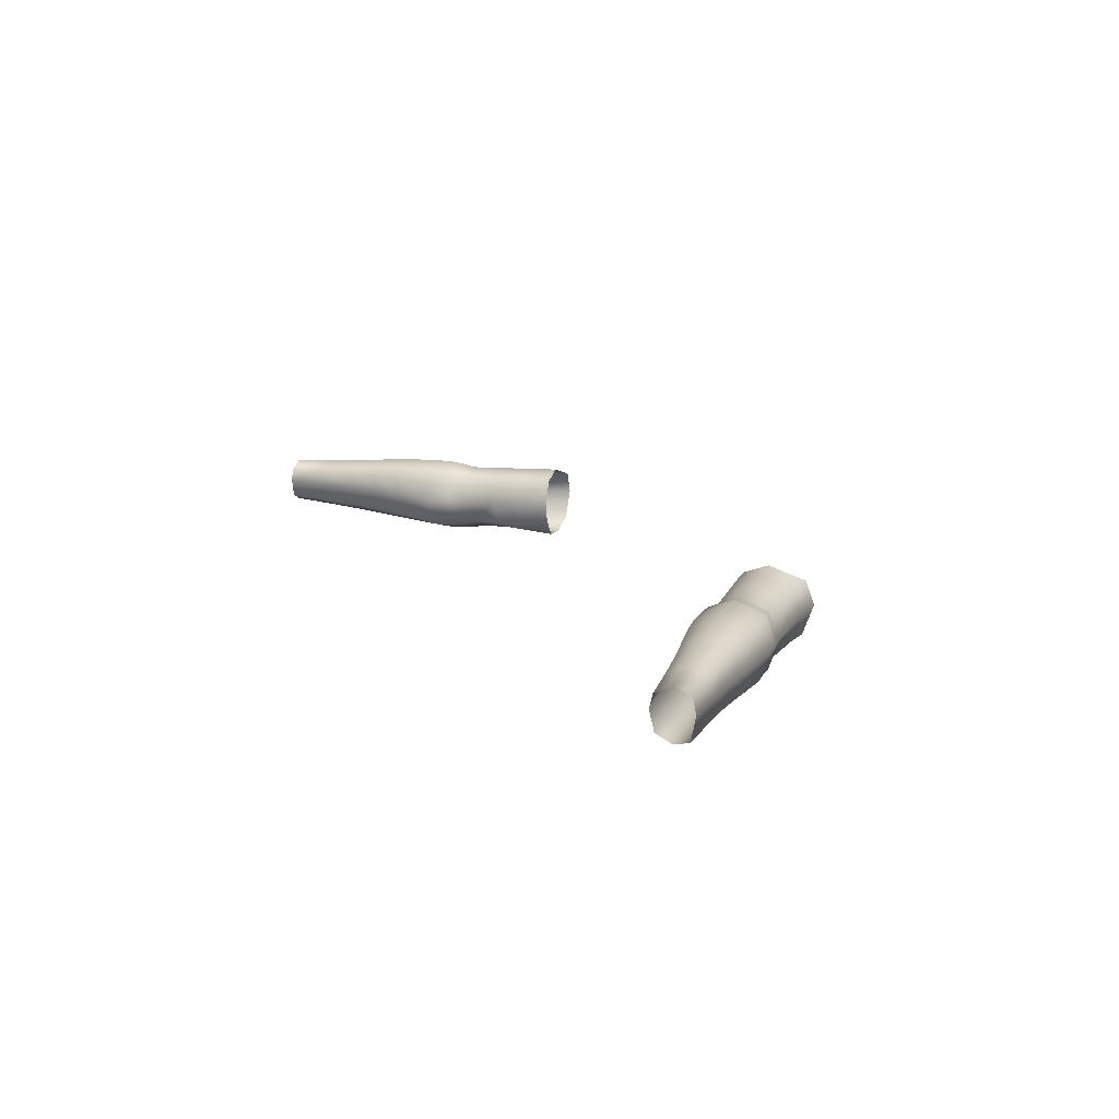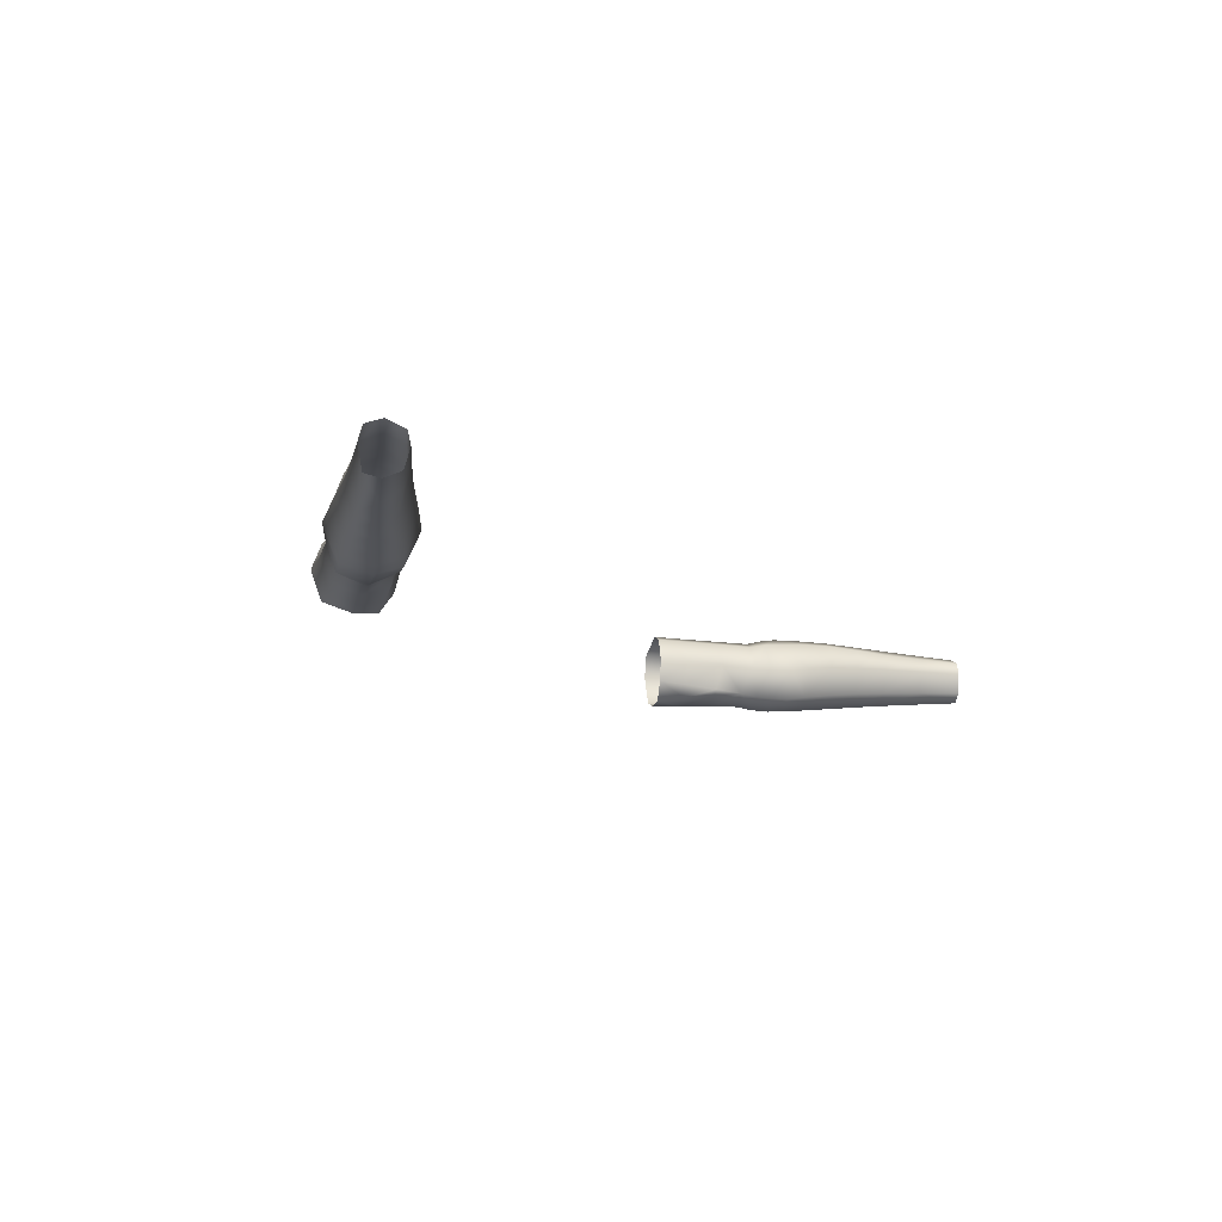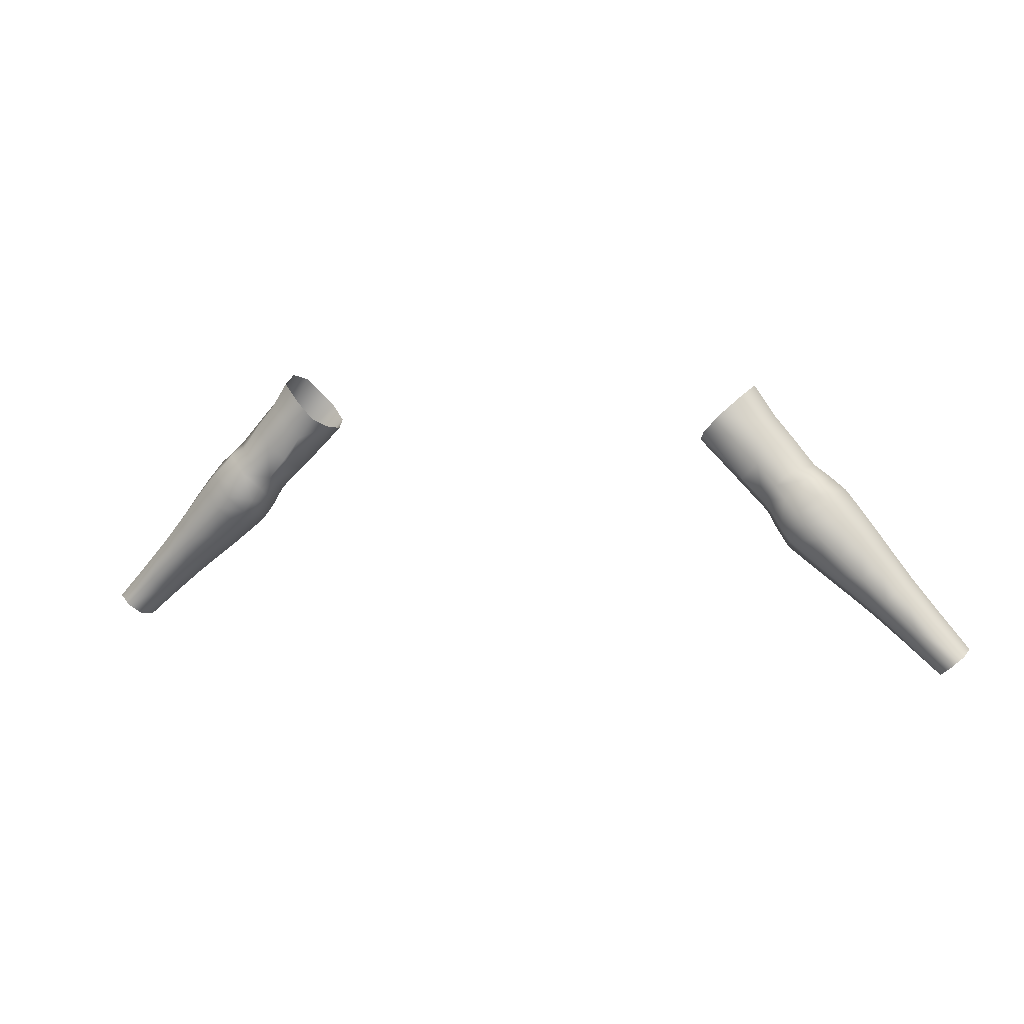
<metadata>
{"format":"obj","ext":"obj","renderer":"f3d","projection":"perspective","resolution":1024,"background":"white","views":[{"elev":15.3,"azim":64.1,"up":"+Z"},{"elev":-15.0,"azim":-54.6,"up":"+Z"},{"elev":7.5,"azim":-158.8,"up":"+Y"}]}
</metadata>
<code>
g m_arms_nude
v 18.84 65.01 -7.288
v 19.7 64.25 -7.105
v 20.74 65.29 -7.68
v 19.9 66.12 -7.79
v 21.97 66.5 -7.088
v 21.14 67.39 -7.208
v 20.74 65.29 -7.68
v 15.59 73.87 -3.787
v 16.88 72.03 -3.844
v 15.61 70.72 -3.124
v 14.16 72.22 -3.039
v 18.12 70.61 -3.895
v 16.97 69.32 -3.204
v 19.44 69.03 -3.952
v 18.42 67.82 -3.289
v 15.61 70.72 -3.124
v 14.53 69.73 -3.676
v 13.11 71.19 -3.597
v 16.97 69.32 -3.204
v 16.01 68.29 -3.751
v 18.42 67.82 -3.289
v 17.43 66.9 -3.83
v 21.14 67.39 -7.208
v 21.97 66.5 -7.088
v 22.59 66.99 -5.205
v 21.72 68.02 -5.131
v 22.23 66.42 -3.597
v 20.97 67.78 -3.652
v 19.66 66.43 -2.958
v 20.99 65.1 -2.982
v 19.87 64.03 -3.598
v 18.48 65.34 -3.699
v 20.97 67.78 -3.652
v 20.99 65.1 -2.982
v 22.23 66.42 -3.597
v 18.48 65.34 -3.699
v 19.87 64.03 -3.598
v 19.27 63.63 -5.299
v 18.33 64.38 -5.412
v 18.33 64.38 -5.412
v 19.27 63.63 -5.299
v 19.7 64.25 -7.105
v 18.84 65.01 -7.288
v 14.38 72.56 -7.587
v 15.51 71.21 -7.575
v 16.64 72.17 -7.025
v 15.6 73.74 -7.017
v 13.41 71.52 -7.522
v 14.51 70.17 -7.335
v 16.76 69.71 -7.562
v 17.85 70.73 -7.033
v 17.89 68.36 -7.551
v 18.89 69.28 -7.041
v 15.75 68.68 -7.125
v 16.76 69.71 -7.562
v 16.98 67.38 -6.937
v 17.89 68.36 -7.551
v 12.88 70.94 -6.386
v 14.15 69.8 -6.562
v 14.51 70.17 -7.335
v 13.41 71.52 -7.522
v 14.06 69.31 -5.095
v 12.66 70.73 -5.003
v 15.71 68.46 -6.761
v 15.75 68.68 -7.125
v 16.98 67.38 -6.937
v 15.53 67.87 -5.186
v 16.93 66.52 -5.279
v 13.11 71.19 -3.597
v 14.53 69.73 -3.676
v 14.06 69.31 -5.095
v 12.66 70.73 -5.003
v 16.01 68.29 -3.751
v 15.53 67.87 -5.186
v 17.43 66.9 -3.83
v 16.93 66.52 -5.279
v 15.96 74.25 -5.205
v 17.26 72.45 -5.302
v 16.88 72.03 -3.844
v 15.59 73.87 -3.787
v 15.6 73.74 -7.017
v 16.64 72.17 -7.025
v 18.51 71.05 -5.39
v 18.12 70.61 -3.895
v 19.84 69.51 -5.487
v 19.44 69.03 -3.952
v 17.85 70.73 -7.033
v 18.51 71.05 -5.39
v 18.89 69.28 -7.041
v 19.84 69.51 -5.487
v 26.55 59.7 -3.598
v 28.47 57.93 -3.796
v 27.75 57.18 -4.272
v 25.86 58.89 -4.129
v 27.27 60.6 -4.014
v 29.17 58.58 -4.136
v 24 60.53 -3.962
v 24.73 61.4 -3.396
v 22.5 61.78 -3.771
v 23.33 62.76 -3.207
v 22.15 63.93 -3.063
v 21.1 62.95 -3.622
v 23.31 65.19 -3.626
v 24.33 63.95 -3.73
v 25.59 62.45 -3.882
v 19.87 64.03 -3.598
v 20.99 65.1 -2.982
v 20.99 65.1 -2.982
v 22.23 66.42 -3.597
v 20.57 62.64 -5.19
v 22.12 61.49 -5.116
v 22.44 62.02 -6.686
v 20.95 63.2 -6.888
v 23.69 60.3 -5.078
v 23.96 60.79 -6.523
v 25.62 58.73 -5.071
v 25.82 59.14 -6.386
v 27.87 57.24 -6.259
v 27.63 57.05 -5.079
v 19.7 64.25 -7.105
v 19.27 63.63 -5.299
v 23.07 65.29 -6.942
v 24.23 63.95 -6.8
v 24.67 64.35 -5.224
v 23.62 65.71 -5.242
v 24.33 63.95 -3.73
v 23.31 65.19 -3.626
v 25.52 62.47 -6.676
v 25.88 62.8 -5.181
v 25.59 62.45 -3.882
v 27.22 60.63 -6.589
v 27.5 60.88 -5.143
v 29.39 58.7 -5.106
v 29.17 58.58 -4.136
v 27.27 60.6 -4.014
v 29.25 58.47 -6.515
v 22.59 66.99 -5.205
v 21.97 66.5 -7.088
v 22.23 66.42 -3.597
v 22.59 66.99 -5.205
v 20.95 63.2 -6.888
v 22.44 62.02 -6.686
v 23.24 62.92 -7.336
v 21.92 64.15 -7.52
v 23.07 65.29 -6.942
v 24.23 63.95 -6.8
v 23.96 60.79 -6.523
v 24.68 61.59 -7.145
v 25.52 62.47 -6.676
v 25.82 59.14 -6.386
v 26.48 59.88 -6.942
v 28.59 57.87 -6.72
v 27.87 57.24 -6.259
v 29.25 58.47 -6.515
v 27.22 60.63 -6.589
v 20.74 65.29 -7.68
v 19.7 64.25 -7.105
v 21.97 66.5 -7.088
v 20.74 65.29 -7.68
v 22.5 61.78 -3.771
v 22.12 61.49 -5.116
v 20.57 62.64 -5.19
v 21.1 62.95 -3.622
v 24 60.53 -3.962
v 23.69 60.3 -5.078
v 25.86 58.89 -4.129
v 25.62 58.73 -5.071
v 27.63 57.05 -5.079
v 27.75 57.18 -4.272
v 19.27 63.63 -5.299
v 19.87 64.03 -3.598
v 18.42 67.82 -3.289
v 19.44 69.03 -3.952
v 20.28 68.38 -3.751
v 19.04 67.13 -3.073
v 20.97 67.78 -3.652
v 19.66 66.43 -2.958
v 17.89 66.1 -3.714
v 19.04 67.13 -3.073
v 17.43 66.9 -3.83
v 18.42 67.82 -3.289
v 18.48 65.34 -3.699
v 17.56 65.42 -5.295
v 17.89 66.1 -3.714
v 16.93 66.52 -5.279
v 17.43 66.9 -3.83
v 18.33 64.38 -5.412
v 20.28 68.38 -3.751
v 21.72 68.02 -5.131
v 20.85 68.74 -5.259
v 19.44 69.03 -3.952
v 19.84 69.51 -5.487
v 20.53 67.92 -7.24
v 21.14 67.39 -7.208
v 20.85 68.74 -5.259
v 19.77 68.81 -7.183
v 19.84 69.51 -5.487
v 18.89 69.28 -7.041
v 20.53 67.92 -7.24
v 19.28 66.81 -7.819
v 19.9 66.12 -7.79
v 19.77 68.81 -7.183
v 18.55 67.62 -7.735
v 17.89 68.36 -7.551
v 18.89 69.28 -7.041
v 19.28 66.81 -7.819
v 18.23 65.78 -7.254
v 18.84 65.01 -7.288
v 18.55 67.62 -7.735
v 17.65 66.66 -7.129
v 16.98 67.38 -6.937
v 17.89 68.36 -7.551
v 18.23 65.78 -7.254
v 18.33 64.38 -5.412
v 17.56 65.42 -5.295
v 17.65 66.66 -7.129
v 16.93 66.52 -5.279
v 16.98 67.38 -6.937
v -18.84 65.01 -7.288
v -19.9 66.12 -7.79
v -20.74 65.29 -7.68
v -19.7 64.25 -7.105
v -21.97 66.5 -7.088
v -20.74 65.29 -7.68
v -21.14 67.39 -7.208
v -15.59 73.87 -3.788
v -14.16 72.22 -3.039
v -15.61 70.72 -3.124
v -16.88 72.03 -3.845
v -18.12 70.61 -3.896
v -16.97 69.32 -3.203
v -19.44 69.03 -3.953
v -18.42 67.82 -3.288
v -13.11 71.19 -3.596
v -14.54 69.73 -3.675
v -15.61 70.72 -3.124
v -16.97 69.32 -3.203
v -16.01 68.29 -3.75
v -18.42 67.82 -3.288
v -17.43 66.9 -3.829
v -21.14 67.39 -7.208
v -21.72 68.02 -5.132
v -22.59 66.99 -5.205
v -21.97 66.5 -7.088
v -22.23 66.42 -3.597
v -20.97 67.78 -3.652
v -19.66 66.43 -2.958
v -18.48 65.34 -3.699
v -19.87 64.03 -3.598
v -20.99 65.1 -2.982
v -20.97 67.78 -3.652
v -20.99 65.1 -2.982
v -22.23 66.42 -3.597
v -18.48 65.34 -3.699
v -18.33 64.38 -5.411
v -19.27 63.63 -5.299
v -19.87 64.03 -3.598
v -18.33 64.38 -5.411
v -18.84 65.01 -7.288
v -19.7 64.25 -7.105
v -19.27 63.63 -5.299
v -14.38 72.56 -7.587
v -15.6 73.74 -7.018
v -16.64 72.17 -7.025
v -15.51 71.2 -7.575
v -13.41 71.51 -7.521
v -14.51 70.17 -7.334
v -16.76 69.71 -7.562
v -17.85 70.73 -7.034
v -17.89 68.36 -7.551
v -18.89 69.28 -7.042
v -15.75 68.68 -7.124
v -16.76 69.71 -7.562
v -16.98 67.38 -6.936
v -17.89 68.36 -7.551
v -12.88 70.94 -6.384
v -13.41 71.51 -7.521
v -14.51 70.17 -7.334
v -14.15 69.8 -6.561
v -14.06 69.31 -5.094
v -12.66 70.73 -5.001
v -15.71 68.46 -6.76
v -15.75 68.68 -7.124
v -16.98 67.38 -6.936
v -15.53 67.87 -5.185
v -16.93 66.52 -5.278
v -13.11 71.19 -3.596
v -12.66 70.73 -5.001
v -14.06 69.31 -5.094
v -14.54 69.73 -3.675
v -16.01 68.29 -3.75
v -15.53 67.87 -5.185
v -17.43 66.9 -3.829
v -16.93 66.52 -5.278
v -15.96 74.25 -5.207
v -15.59 73.87 -3.788
v -16.88 72.03 -3.845
v -17.26 72.45 -5.303
v -15.6 73.74 -7.018
v -16.64 72.17 -7.025
v -18.51 71.05 -5.391
v -18.12 70.61 -3.896
v -19.84 69.51 -5.487
v -19.44 69.03 -3.953
v -17.85 70.73 -7.034
v -18.51 71.05 -5.391
v -18.89 69.28 -7.042
v -19.84 69.51 -5.487
v -26.55 59.7 -3.598
v -25.86 58.89 -4.129
v -27.75 57.18 -4.272
v -28.47 57.93 -3.796
v -27.27 60.6 -4.014
v -29.17 58.58 -4.136
v -24 60.53 -3.962
v -24.73 61.4 -3.396
v -22.5 61.78 -3.771
v -23.33 62.76 -3.207
v -22.15 63.93 -3.063
v -21.1 62.95 -3.622
v -23.31 65.19 -3.626
v -24.33 63.95 -3.73
v -25.59 62.45 -3.882
v -19.87 64.03 -3.598
v -20.99 65.1 -2.982
v -20.99 65.1 -2.982
v -22.23 66.42 -3.597
v -20.57 62.64 -5.19
v -20.95 63.2 -6.888
v -22.44 62.02 -6.686
v -22.12 61.49 -5.116
v -23.69 60.3 -5.078
v -23.96 60.79 -6.523
v -25.62 58.73 -5.071
v -25.82 59.14 -6.386
v -27.87 57.24 -6.259
v -27.63 57.05 -5.079
v -19.7 64.25 -7.105
v -19.27 63.63 -5.299
v -23.07 65.29 -6.942
v -23.62 65.71 -5.242
v -24.67 64.35 -5.224
v -24.23 63.95 -6.8
v -24.33 63.95 -3.73
v -23.31 65.19 -3.626
v -25.52 62.47 -6.676
v -25.88 62.8 -5.181
v -25.59 62.45 -3.882
v -27.22 60.63 -6.589
v -27.5 60.88 -5.143
v -29.39 58.7 -5.106
v -29.17 58.58 -4.136
v -27.27 60.6 -4.014
v -29.25 58.47 -6.515
v -22.59 66.99 -5.205
v -21.97 66.5 -7.088
v -22.23 66.42 -3.597
v -22.59 66.99 -5.205
v -20.95 63.2 -6.888
v -21.92 64.15 -7.52
v -23.24 62.92 -7.336
v -22.44 62.02 -6.686
v -23.07 65.29 -6.942
v -24.23 63.95 -6.8
v -23.96 60.79 -6.523
v -24.68 61.59 -7.145
v -25.52 62.47 -6.676
v -25.82 59.14 -6.386
v -26.48 59.88 -6.942
v -28.59 57.87 -6.72
v -27.87 57.24 -6.259
v -29.25 58.47 -6.515
v -27.22 60.63 -6.589
v -20.74 65.29 -7.68
v -19.7 64.25 -7.105
v -21.97 66.5 -7.088
v -20.74 65.29 -7.68
v -22.5 61.78 -3.771
v -21.1 62.95 -3.622
v -20.57 62.64 -5.19
v -22.12 61.49 -5.116
v -24 60.53 -3.962
v -23.69 60.3 -5.078
v -25.86 58.89 -4.129
v -25.62 58.73 -5.071
v -27.63 57.05 -5.079
v -27.75 57.18 -4.272
v -19.27 63.63 -5.299
v -19.87 64.03 -3.598
v -18.42 67.82 -3.288
v -19.04 67.13 -3.073
v -20.28 68.38 -3.752
v -19.44 69.03 -3.953
v -20.97 67.78 -3.652
v -19.66 66.43 -2.958
v -17.89 66.1 -3.713
v -18.48 65.34 -3.699
v -19.04 67.13 -3.073
v -17.43 66.9 -3.829
v -18.42 67.82 -3.288
v -17.56 65.42 -5.294
v -18.33 64.38 -5.411
v -17.89 66.1 -3.713
v -16.93 66.52 -5.278
v -17.43 66.9 -3.829
v -20.28 68.38 -3.752
v -21.72 68.02 -5.132
v -20.85 68.74 -5.259
v -19.44 69.03 -3.953
v -19.84 69.51 -5.487
v -20.53 67.92 -7.241
v -21.14 67.39 -7.208
v -20.85 68.74 -5.259
v -19.77 68.81 -7.183
v -19.84 69.51 -5.487
v -18.89 69.28 -7.042
v -19.9 66.12 -7.79
v -19.28 66.81 -7.819
v -20.53 67.92 -7.241
v -19.77 68.81 -7.183
v -18.55 67.62 -7.734
v -17.89 68.36 -7.551
v -18.89 69.28 -7.042
v -18.84 65.01 -7.288
v -18.23 65.78 -7.253
v -19.28 66.81 -7.819
v -18.55 67.62 -7.734
v -17.65 66.66 -7.128
v -16.98 67.38 -6.936
v -17.89 68.36 -7.551
v -18.23 65.78 -7.253
v -18.33 64.38 -5.411
v -17.56 65.42 -5.294
v -17.65 66.66 -7.128
v -16.93 66.52 -5.278
v -16.98 67.38 -6.936
g m_arms_nude_0
f 3 2 1
f 4 3 1
f 4 6 5
f 7 4 5
f 10 9 8
f 11 10 8
f 12 9 10
f 13 12 10
f 14 12 13
f 15 14 13
f 17 16 11
f 18 17 11
f 19 16 17
f 20 19 17
f 21 19 20
f 22 21 20
f 25 24 23
f 26 25 23
f 27 25 26
f 28 27 26
f 31 30 29
f 32 31 29
f 29 34 33
f 34 35 33
f 38 37 36
f 39 38 36
f 42 41 40
f 43 42 40
f 46 45 44
f 47 46 44
f 44 45 48
f 45 49 48
f 50 45 46
f 51 50 46
f 52 50 51
f 53 52 51
f 54 49 45
f 55 54 45
f 56 54 55
f 57 56 55
f 60 59 58
f 61 60 58
f 58 59 62
f 63 58 62
f 64 59 60
f 65 64 60
f 66 64 65
f 67 64 66
f 59 64 67
f 62 59 67
f 68 67 66
f 71 70 69
f 72 71 69
f 73 70 71
f 74 73 71
f 75 73 74
f 76 75 74
f 79 78 77
f 80 79 77
f 77 78 81
f 78 82 81
f 83 78 79
f 84 83 79
f 85 83 84
f 86 85 84
f 87 82 78
f 88 87 78
f 89 87 88
f 90 89 88
f 93 92 91
f 94 93 91
f 91 92 95
f 92 96 95
f 97 94 91
f 98 97 91
f 91 95 98
f 99 97 98
f 100 99 98
f 100 101 99
f 101 102 99
f 101 100 103
f 100 104 103
f 105 104 100
f 98 105 100
f 95 105 98
f 102 101 106
f 101 107 106
f 101 103 108
f 103 109 108
f 112 111 110
f 113 112 110
f 114 111 112
f 115 114 112
f 116 114 115
f 117 116 115
f 117 118 116
f 118 119 116
f 113 110 120
f 110 121 120
f 124 123 122
f 125 124 122
f 126 124 125
f 127 126 125
f 128 123 124
f 129 128 124
f 129 124 126
f 130 129 126
f 131 128 129
f 132 131 129
f 132 129 130
f 132 133 131
f 134 133 132
f 135 134 132
f 135 132 130
f 133 136 131
f 125 122 137
f 122 138 137
f 127 125 139
f 125 140 139
f 143 142 141
f 144 143 141
f 144 145 143
f 145 146 143
f 147 142 143
f 148 147 143
f 148 143 146
f 149 148 146
f 150 147 148
f 151 150 148
f 151 148 149
f 151 152 150
f 152 153 150
f 154 152 151
f 155 154 151
f 155 151 149
f 144 141 156
f 141 157 156
f 145 144 158
f 144 159 158
f 162 161 160
f 163 162 160
f 164 160 161
f 165 164 161
f 166 164 165
f 167 166 165
f 167 168 166
f 168 169 166
f 162 163 170
f 163 171 170
f 174 173 172
f 175 174 172
f 176 174 175
f 177 176 175
f 177 179 178
f 178 179 180
f 179 181 180
f 182 177 178
f 182 184 183
f 183 184 185
f 184 186 185
f 187 182 183
f 176 189 188
f 189 190 188
f 188 190 191
f 190 192 191
f 189 194 193
f 195 189 193
f 193 196 195
f 195 196 197
f 196 198 197
f 200 199 194
f 201 200 194
f 199 200 202
f 200 203 202
f 203 204 202
f 204 205 202
f 207 206 201
f 208 207 201
f 206 207 209
f 207 210 209
f 210 211 209
f 211 212 209
f 208 214 213
f 214 215 213
f 213 215 216
f 215 217 216
f 217 218 216
f 221 220 219
f 222 221 219
f 220 224 223
f 225 220 223
f 228 227 226
f 229 228 226
f 229 230 228
f 230 231 228
f 230 232 231
f 232 233 231
f 235 234 227
f 236 235 227
f 236 237 235
f 237 238 235
f 237 239 238
f 239 240 238
f 243 242 241
f 244 243 241
f 243 245 242
f 245 246 242
f 249 248 247
f 250 249 247
f 252 247 251
f 253 252 251
f 256 255 254
f 257 256 254
f 260 259 258
f 261 260 258
f 264 263 262
f 265 264 262
f 265 262 266
f 267 265 266
f 265 268 264
f 268 269 264
f 268 270 269
f 270 271 269
f 267 272 265
f 272 273 265
f 272 274 273
f 274 275 273
f 278 277 276
f 279 278 276
f 279 276 280
f 276 281 280
f 279 282 278
f 282 283 278
f 282 284 283
f 282 285 284
f 279 280 285
f 282 279 285
f 285 286 284
f 289 288 287
f 290 289 287
f 290 291 289
f 291 292 289
f 291 293 292
f 293 294 292
f 297 296 295
f 298 297 295
f 298 295 299
f 300 298 299
f 298 301 297
f 301 302 297
f 301 303 302
f 303 304 302
f 300 305 298
f 305 306 298
f 305 307 306
f 307 308 306
f 311 310 309
f 312 311 309
f 312 309 313
f 314 312 313
f 310 315 309
f 315 316 309
f 313 309 316
f 315 317 316
f 317 318 316
f 319 318 317
f 320 319 317
f 318 319 321
f 322 318 321
f 323 316 318
f 322 323 318
f 323 313 316
f 319 320 324
f 325 319 324
f 321 319 326
f 327 321 326
f 330 329 328
f 331 330 328
f 331 332 330
f 332 333 330
f 332 334 333
f 334 335 333
f 336 335 334
f 337 336 334
f 328 329 338
f 339 328 338
f 342 341 340
f 343 342 340
f 342 344 341
f 344 345 341
f 343 346 342
f 346 347 342
f 342 347 344
f 347 348 344
f 346 349 347
f 349 350 347
f 347 350 348
f 351 350 349
f 351 352 350
f 352 353 350
f 350 353 348
f 354 351 349
f 340 341 355
f 356 340 355
f 341 345 357
f 358 341 357
f 361 360 359
f 362 361 359
f 363 360 361
f 364 363 361
f 362 365 361
f 365 366 361
f 361 366 364
f 366 367 364
f 365 368 366
f 368 369 366
f 366 369 367
f 370 369 368
f 371 370 368
f 370 372 369
f 372 373 369
f 369 373 367
f 359 360 374
f 375 359 374
f 360 363 376
f 377 360 376
f 380 379 378
f 381 380 378
f 378 382 381
f 382 383 381
f 382 384 383
f 384 385 383
f 386 385 384
f 387 386 384
f 379 380 388
f 389 379 388
f 392 391 390
f 393 392 390
f 392 394 391
f 394 395 391
f 395 397 396
f 398 395 396
f 398 396 399
f 400 398 399
f 397 402 401
f 403 397 401
f 403 401 404
f 405 403 404
f 407 394 406
f 408 407 406
f 408 406 409
f 410 408 409
f 412 407 411
f 407 413 411
f 414 411 413
f 414 413 415
f 416 414 415
f 418 417 412
f 419 418 412
f 418 419 420
f 421 418 420
f 422 421 420
f 423 422 420
f 425 424 417
f 426 425 417
f 425 426 427
f 428 425 427
f 429 428 427
f 430 429 427
f 432 424 431
f 433 432 431
f 433 431 434
f 435 433 434
f 436 435 434

</code>
